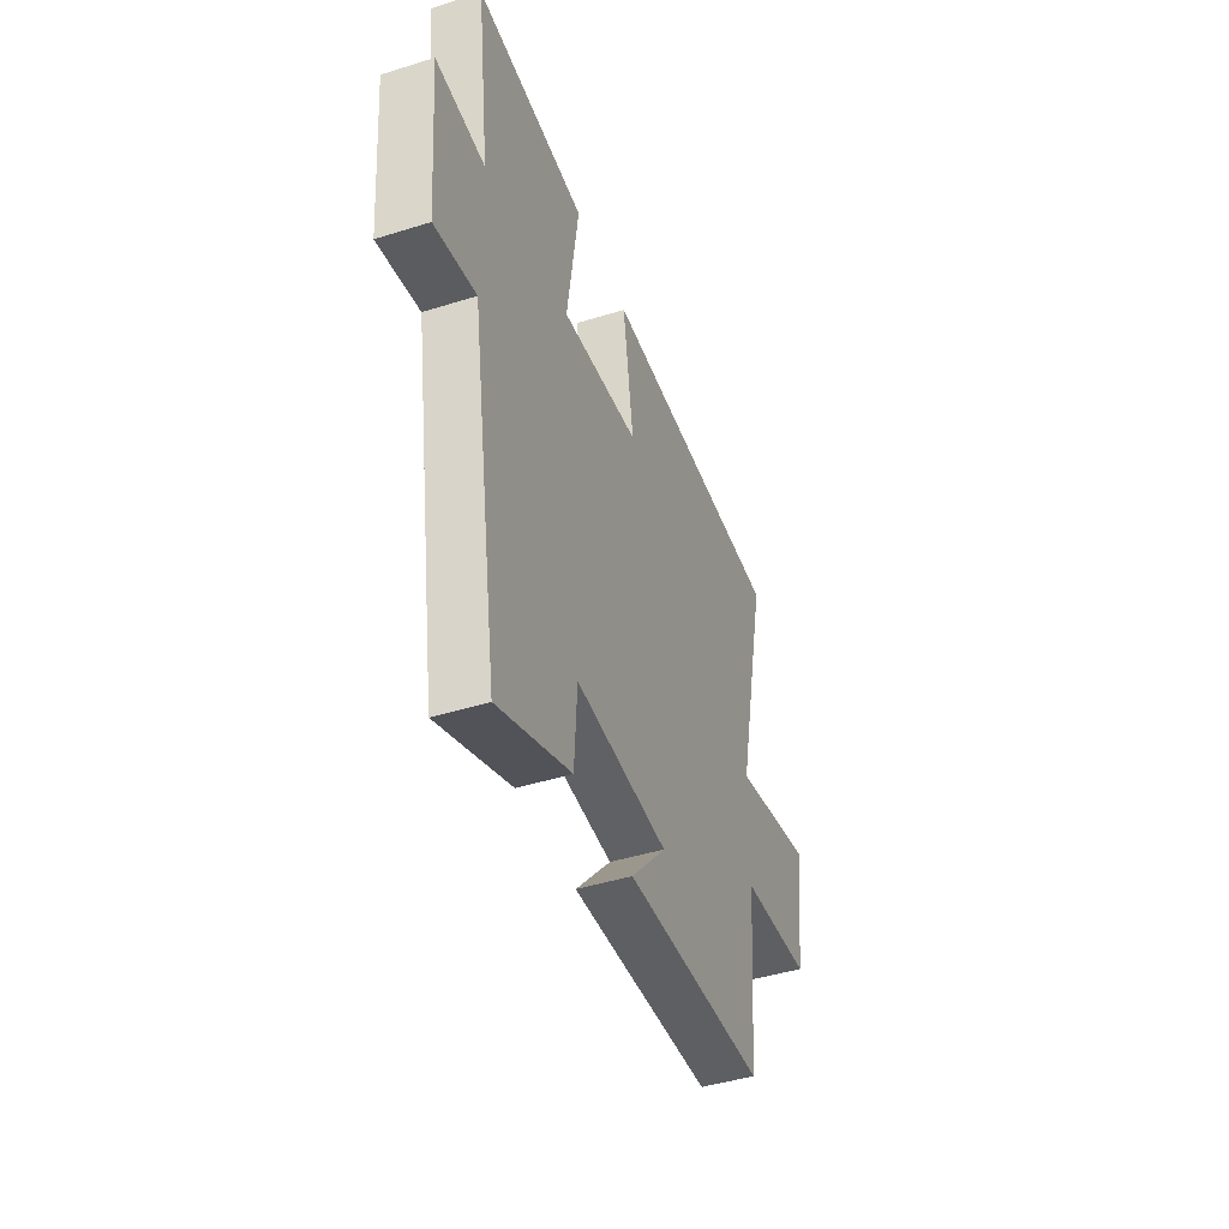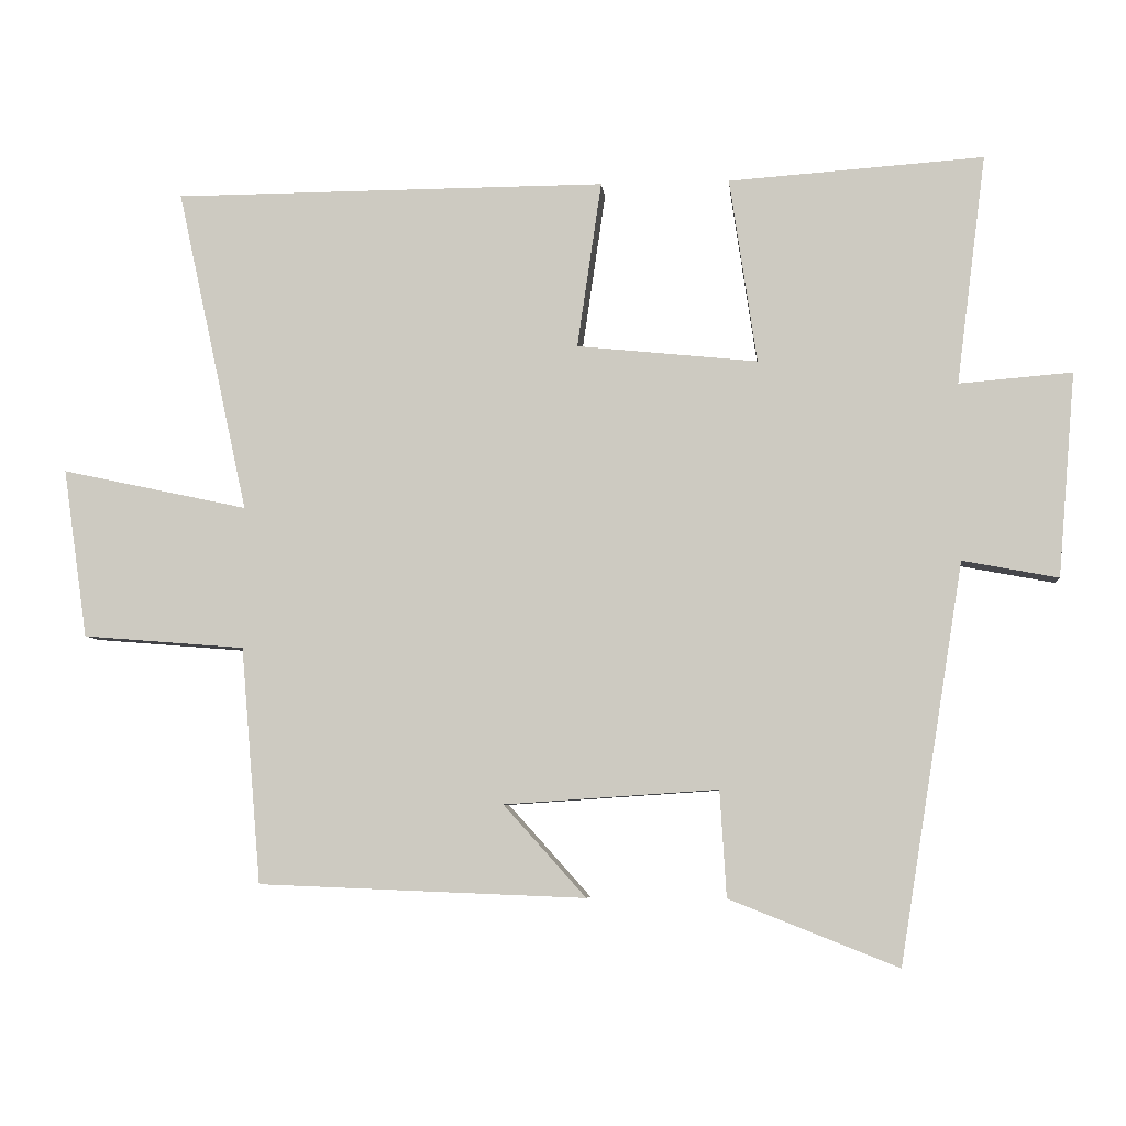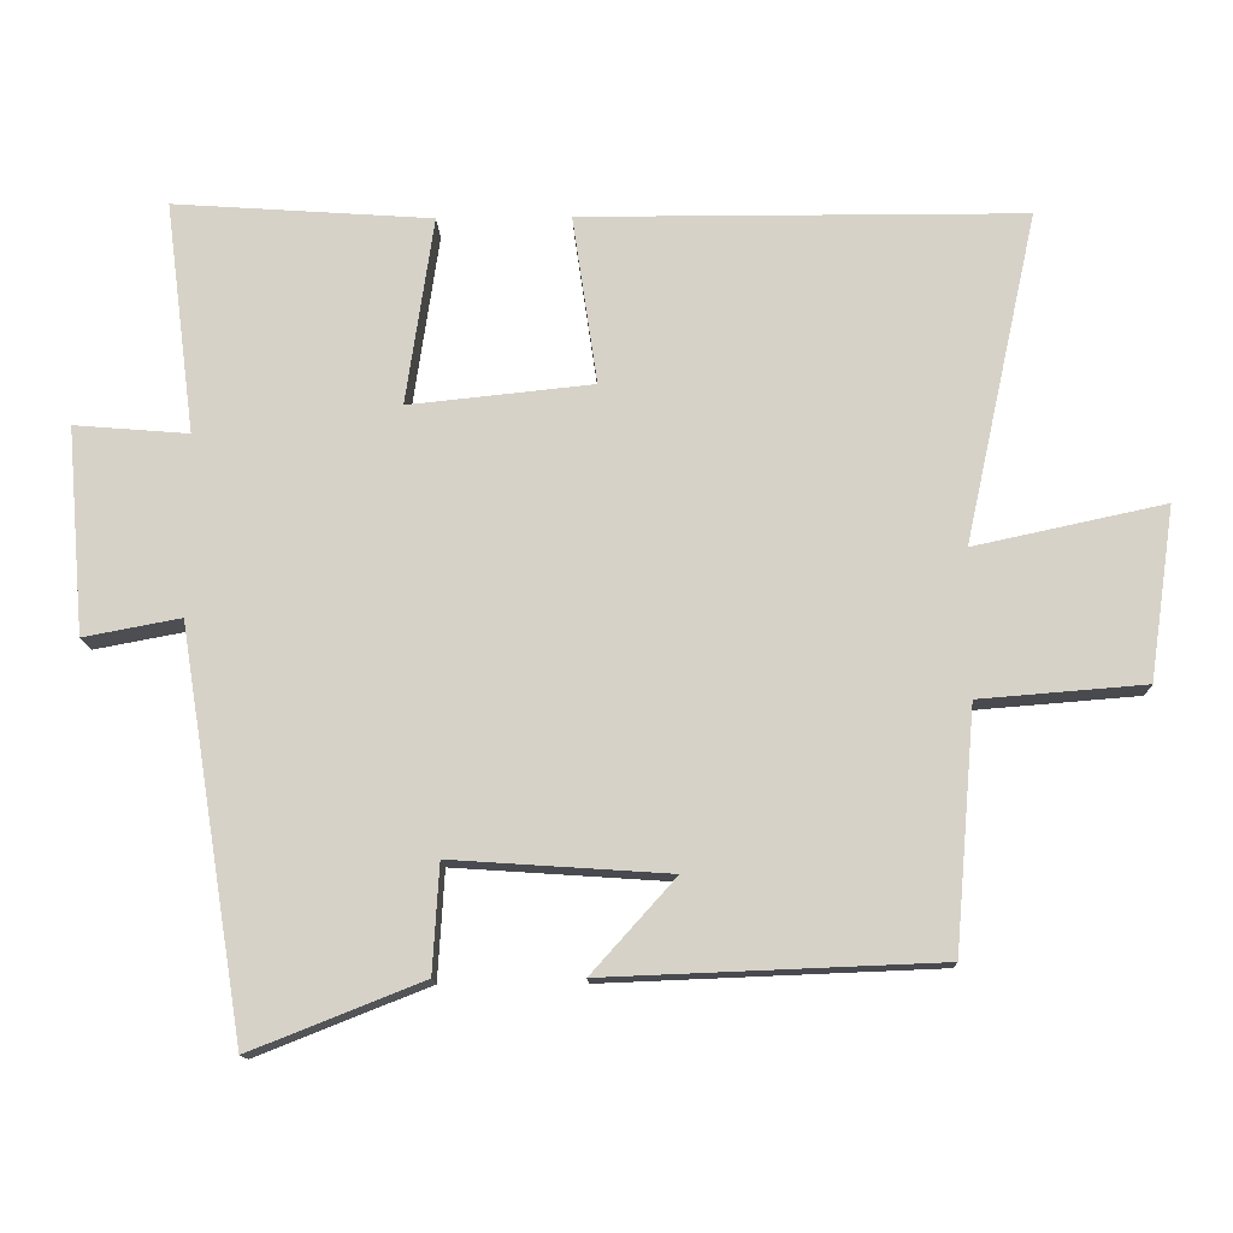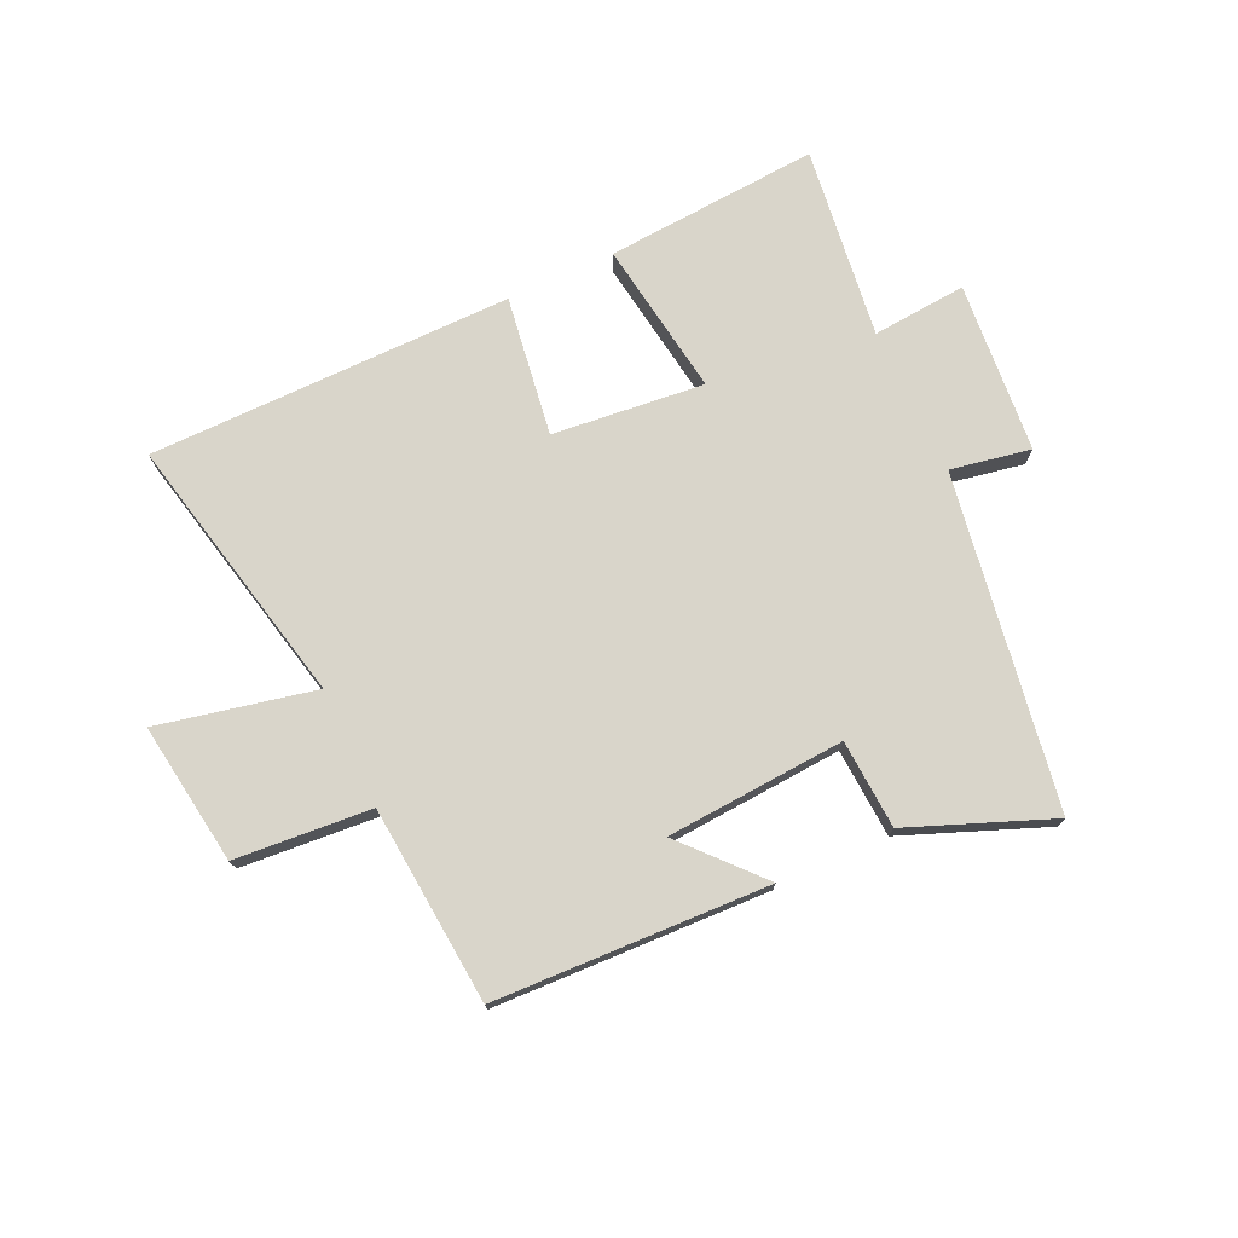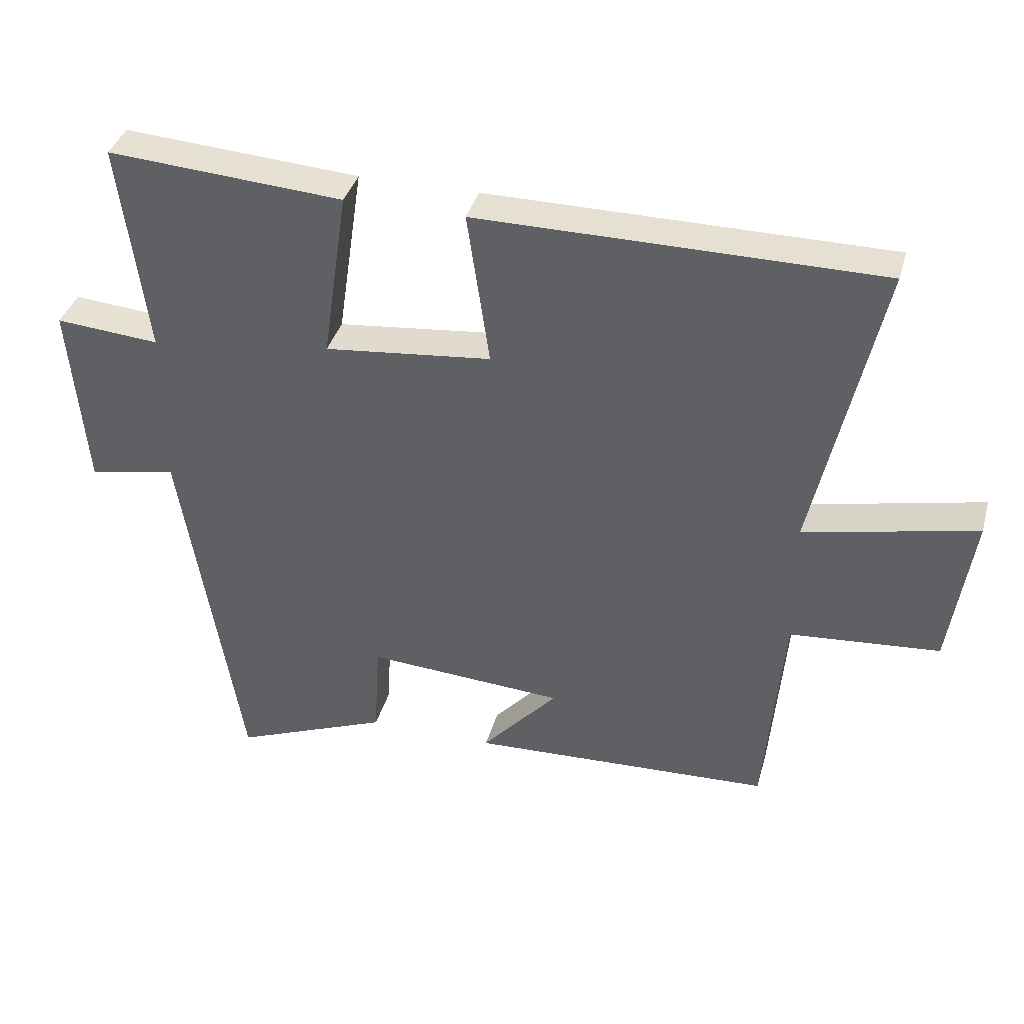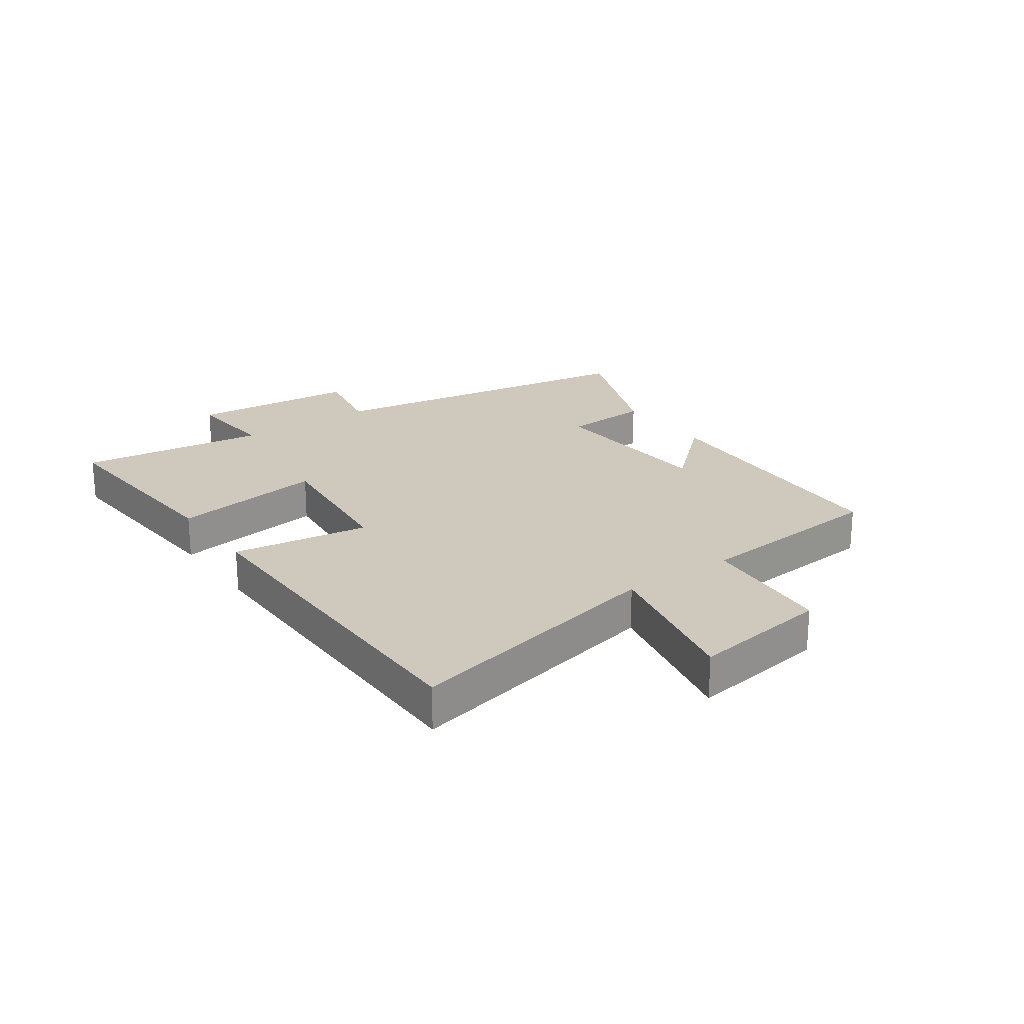
<metadata>
{"format":"obj","ext":"obj","renderer":"f3d","projection":"perspective","resolution":1024,"background":"white","views":[{"elev":-44.2,"azim":-69.9,"up":"+Z"},{"elev":-6.1,"azim":-174.6,"up":"+Z"},{"elev":-13.6,"azim":1.8,"up":"+Z"},{"elev":74.7,"azim":155.1,"up":"+Y"},{"elev":37.6,"azim":15.2,"up":"+Z"},{"elev":22.5,"azim":54.7,"up":"+Y"}]}
</metadata>
<code>
v 0.599 0.07 0.497
v 0.5 0.07 0.045
v 0.76 0.07 0.101
v 0.726 0.07 -0.135
v 0.5 0.07 -0.153
v 0.472 0.07 -0.482
v 0.016 0.07 -0.5
v 0.131 0.07 -0.372
v -0.167 0.07 -0.352
v -0.176 0.07 -0.5
v -0.411 0.07 -0.593
v -0.5 0.07 -0.04
v -0.633 0.07 -0.065
v -0.657 0.07 0.219
v -0.5 0.07 0.206
v -0.541 0.07 0.525
v -0.186 0.07 0.5
v -0.224 0.07 0.242
v 0.028 0.07 0.268
v -0.006 0.07 0.5
v 0.599 0 0.497
v 0.5 0 0.045
v 0.76 0 0.101
v 0.726 0 -0.135
v 0.5 0 -0.153
v 0.472 0 -0.482
v 0.016 0 -0.5
v 0.131 0 -0.372
v -0.167 0 -0.352
v -0.176 0 -0.5
v -0.411 0 -0.593
v -0.5 0 -0.04
v -0.633 0 -0.065
v -0.657 0 0.219
v -0.5 0 0.206
v -0.541 0 0.525
v -0.186 0 0.5
v -0.224 0 0.242
v 0.028 0 0.268
v -0.006 0 0.5
f 19 20 1 2
f 18 19 2
f 15 16 17 18
f 15 18 2
f 12 13 14 15
f 11 12 15
f 10 11 15
f 9 10 15
f 8 9 15 2
f 5 6 7 8
f 5 8 2 3
f 3 4 5
f 22 21 40 39
f 22 39 38
f 38 37 36 35
f 22 38 35
f 35 34 33 32
f 35 32 31
f 35 31 30
f 35 30 29
f 22 35 29 28
f 28 27 26 25
f 23 22 28 25
f 25 24 23
f 1 21 22 2
f 2 22 23 3
f 3 23 24 4
f 4 24 25 5
f 5 25 26 6
f 6 26 27 7
f 7 27 28 8
f 8 28 29 9
f 9 29 30 10
f 10 30 31 11
f 11 31 32 12
f 12 32 33 13
f 13 33 34 14
f 14 34 35 15
f 15 35 36 16
f 16 36 37 17
f 17 37 38 18
f 18 38 39 19
f 19 39 40 20
f 20 40 21 1

</code>
